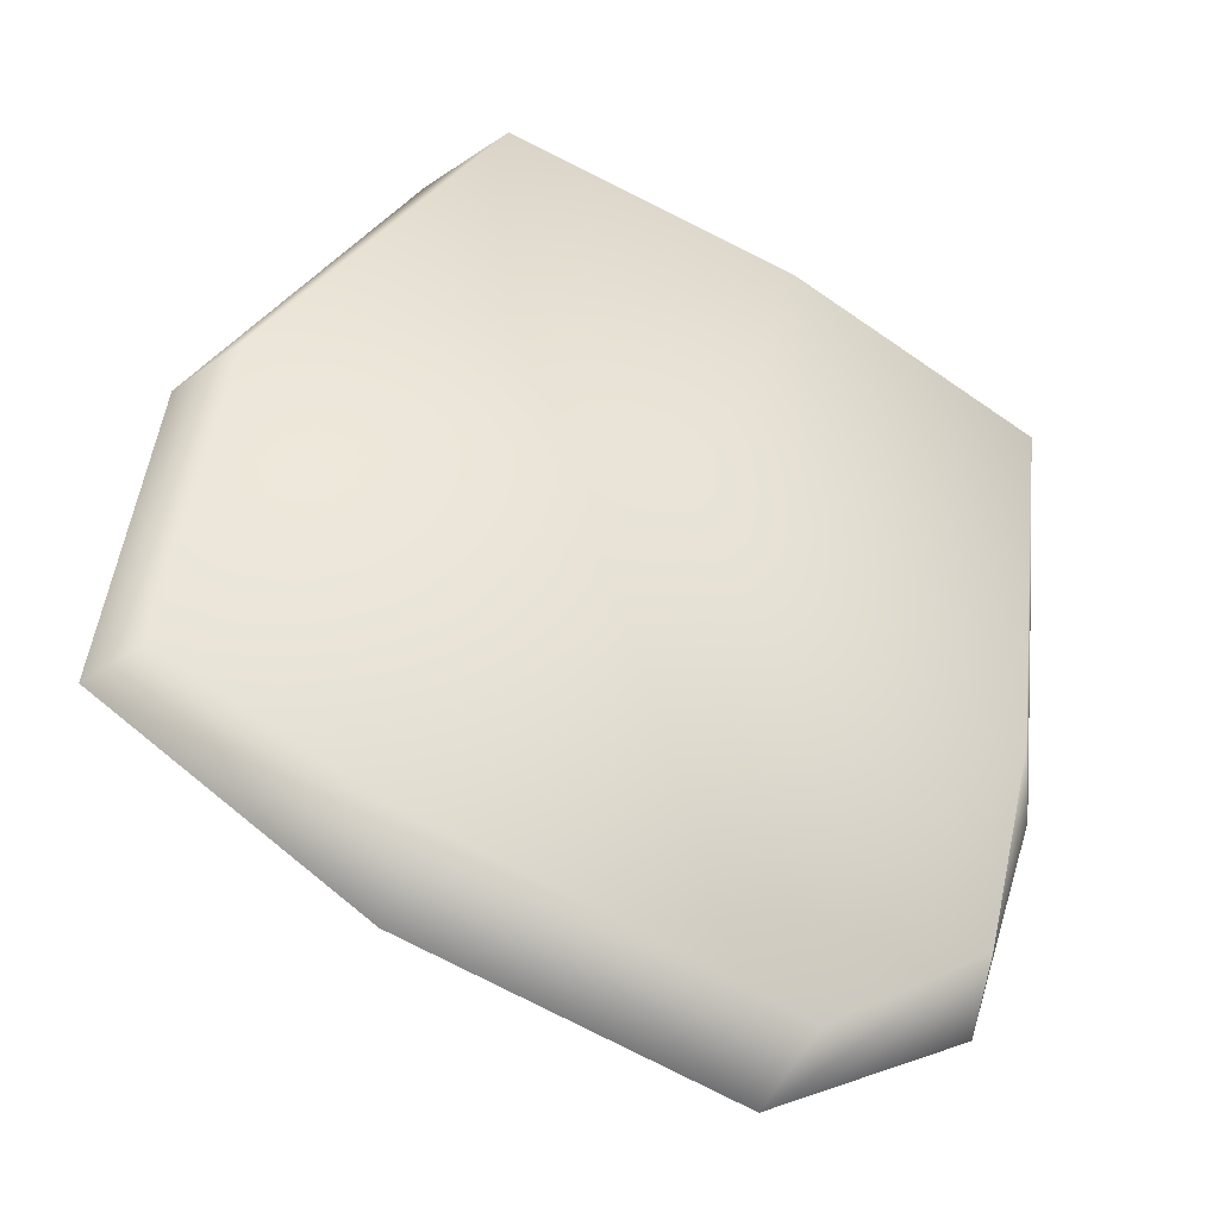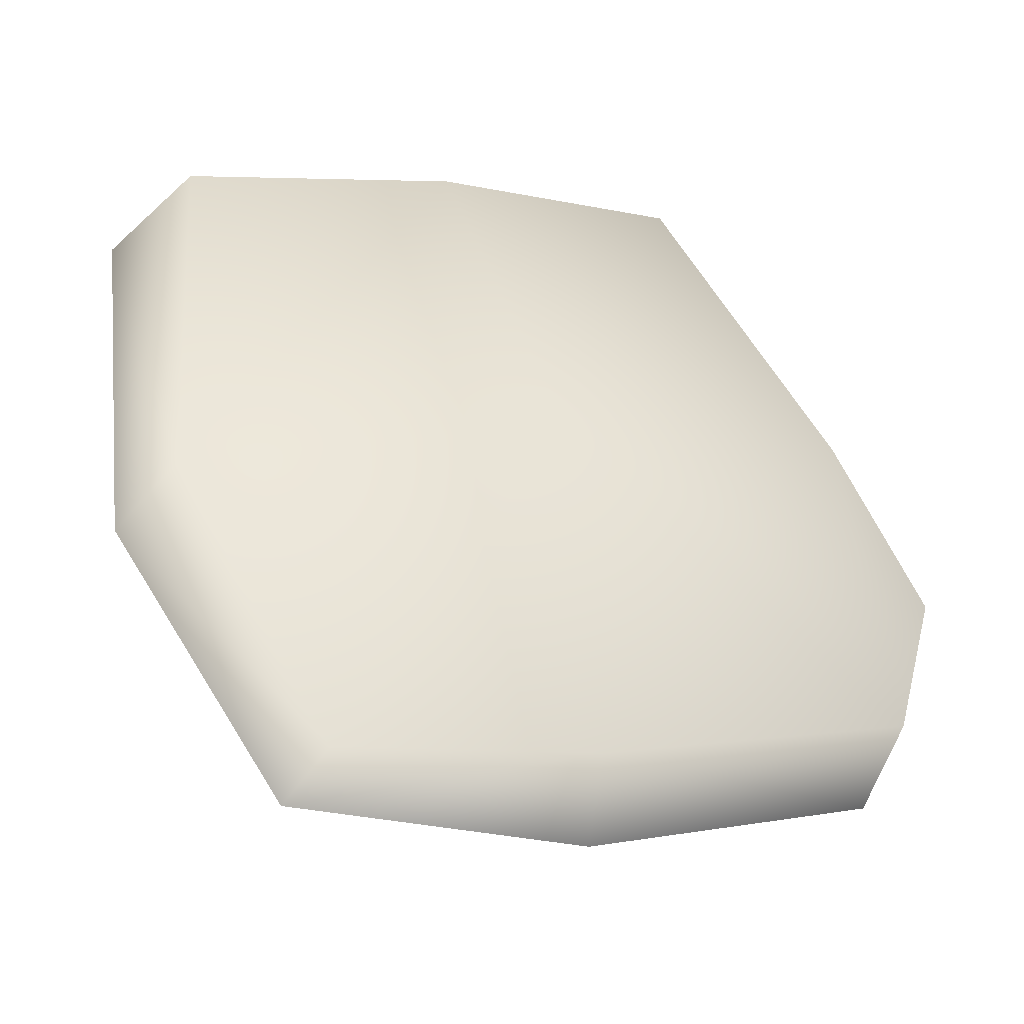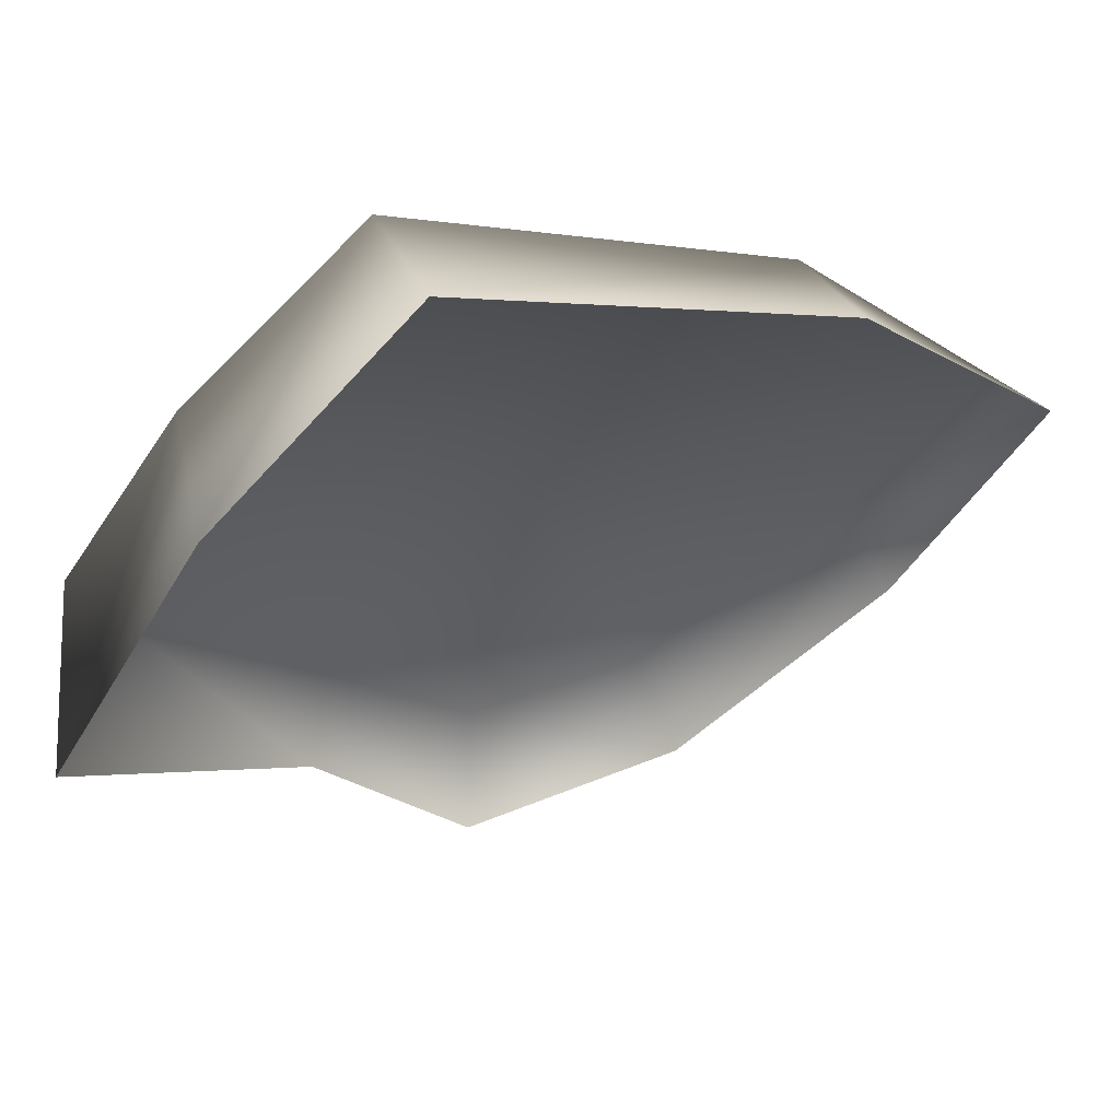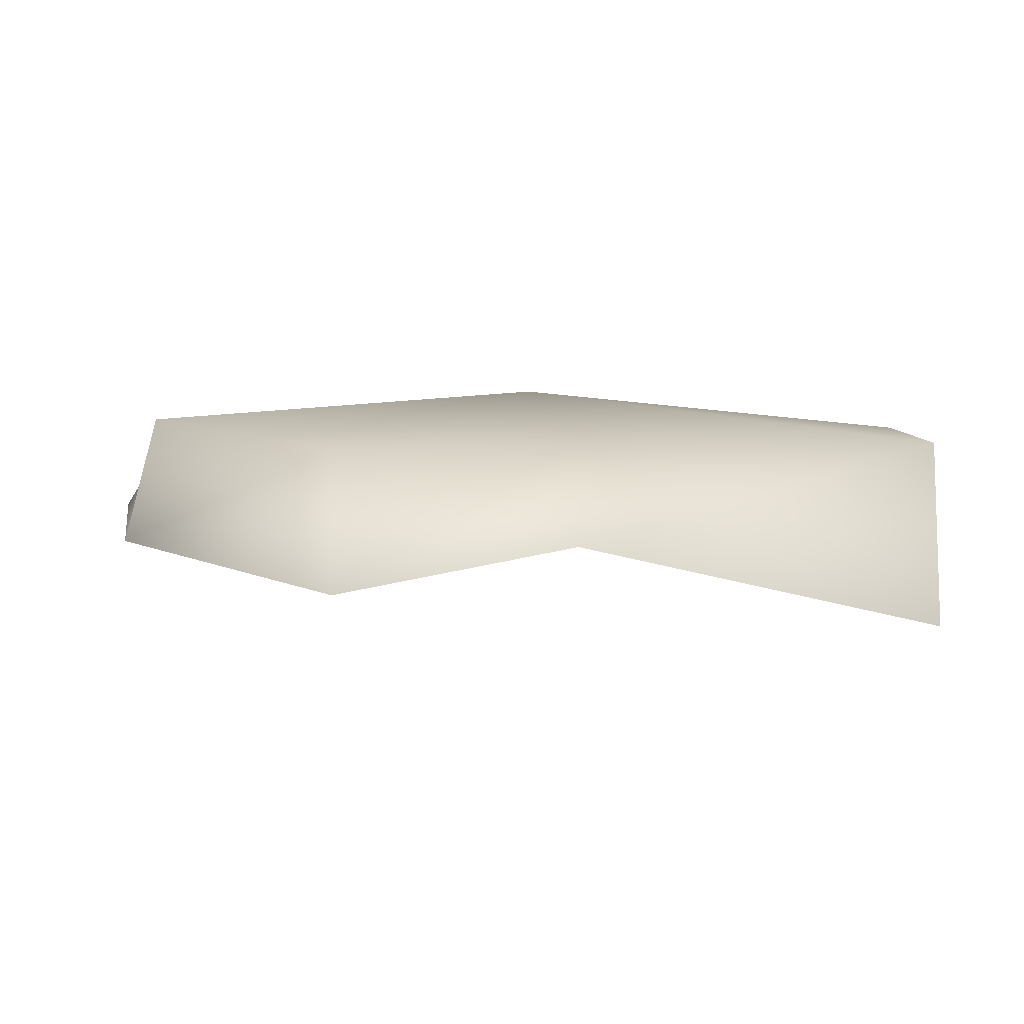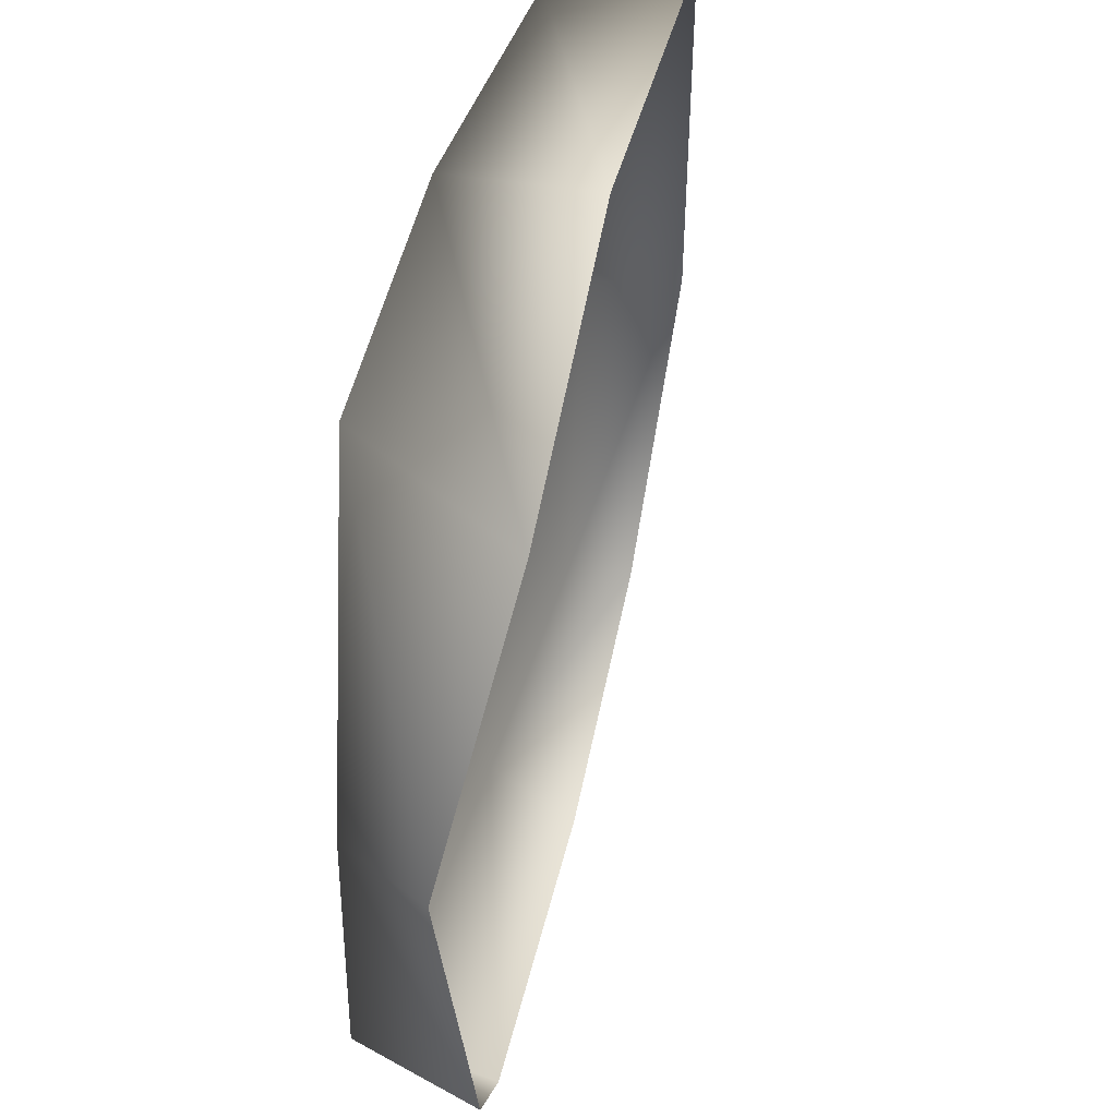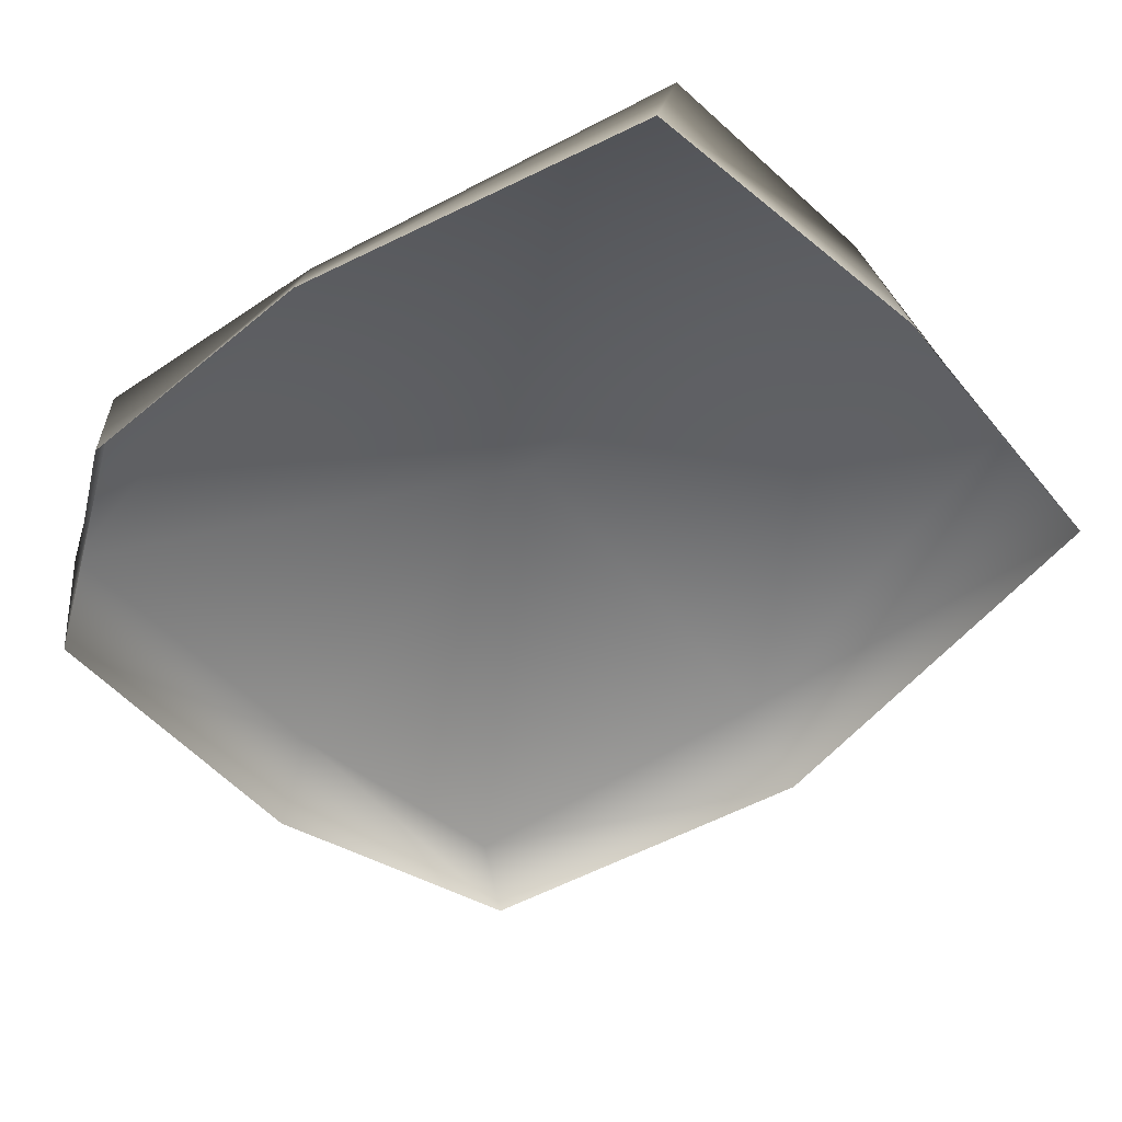
<metadata>
{"format":"obj","ext":"obj","renderer":"f3d","projection":"perspective","resolution":1024,"background":"white","views":[{"elev":45.4,"azim":20.0,"up":"+Z"},{"elev":53.9,"azim":-16.6,"up":"+Z"},{"elev":-11.9,"azim":-128.3,"up":"+Z"},{"elev":-18.8,"azim":85.6,"up":"+Z"},{"elev":43.9,"azim":126.3,"up":"+Y"},{"elev":-67.6,"azim":129.6,"up":"+Z"}]}
</metadata>
<code>
g StoneWall_Moss2
v -0.004675 -0.1329 0.02028
v 0.08401 -0.1384 -0.04997
v -0.01287 -0.148 -0.005779
v -0.0987 -0.1306 0.03355
v -0.08177 -0.1238 0.04709
v -0.1256 -0.02517 0.03545
v -0.103 -0.02239 0.05726
v -0.1046 0.1026 0.02105
v 0.02011 -0.0172 0.02527
v 0.0963 -0.1304 -0.01727
v -0.07447 0.0992 0.05116
v -0.002573 0.1057 -0.02289
v 0.01459 0.1037 0.0183
v 0.1006 0.0927 -0.07498
v 0.09321 0.09637 -0.01671
v 0.1237 -0.01242 -0.06147
v 0.1201 -0.0136 -0.03021
v 0.1263 -0.07886 -0.07746
v 0.1282 -0.0797 -0.03676
g StoneWall_Moss2_0
f 3 2 1
f 3 1 4
f 1 5 4
f 4 5 6
f 5 7 6
f 6 7 8
f 1 9 5
f 9 7 5
f 2 10 1
f 1 10 9
f 7 11 8
f 8 11 12
f 13 11 7
f 11 13 12
f 9 13 7
f 12 13 14
f 13 15 14
f 15 13 9
f 14 15 16
f 17 15 9
f 15 17 16
f 17 9 10
f 16 17 18
f 19 10 2
f 18 19 2
f 19 17 10
f 17 19 18

</code>
